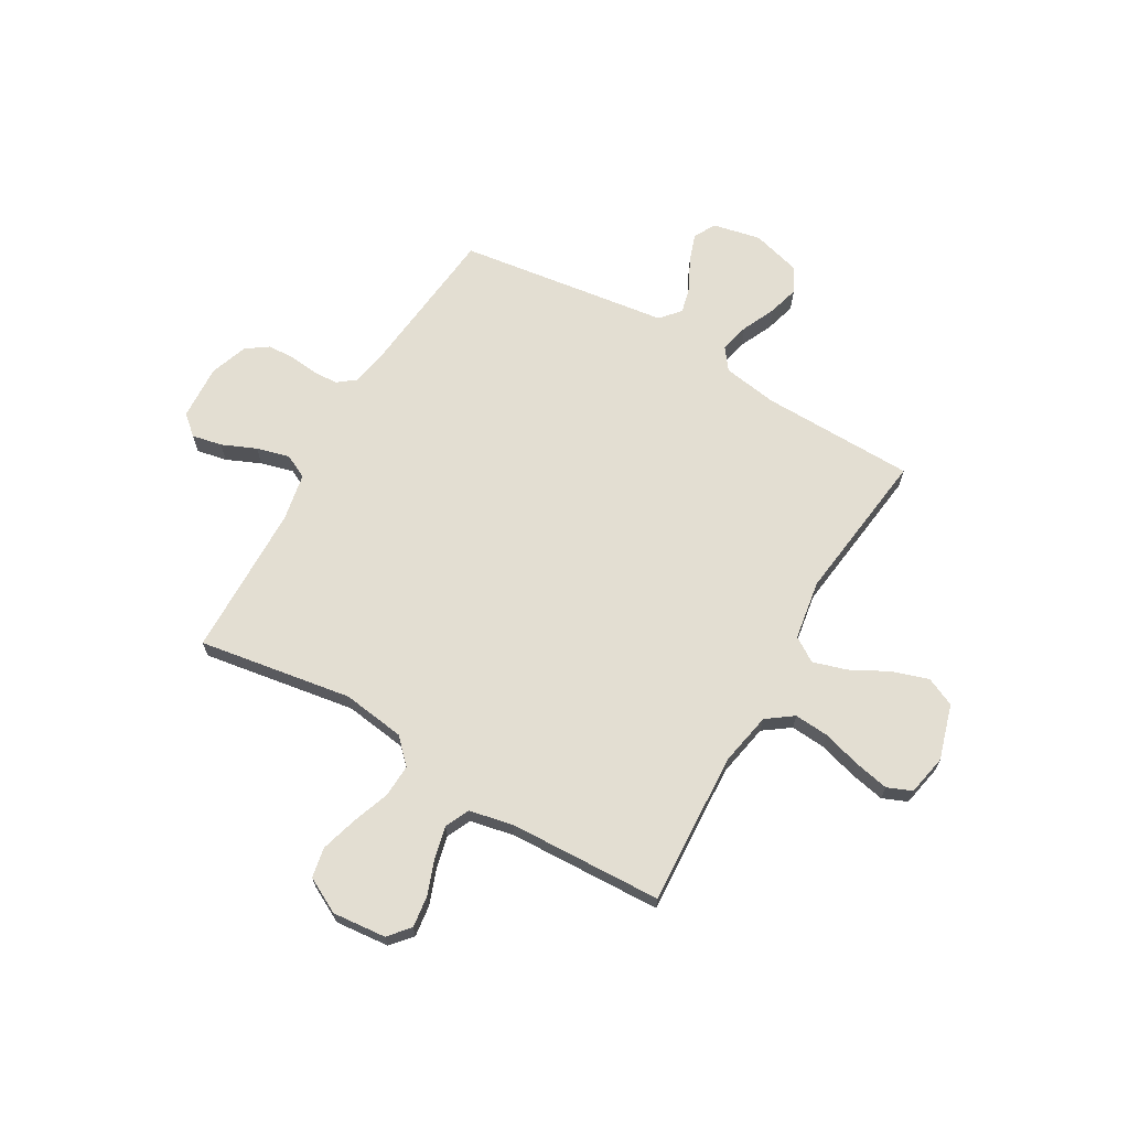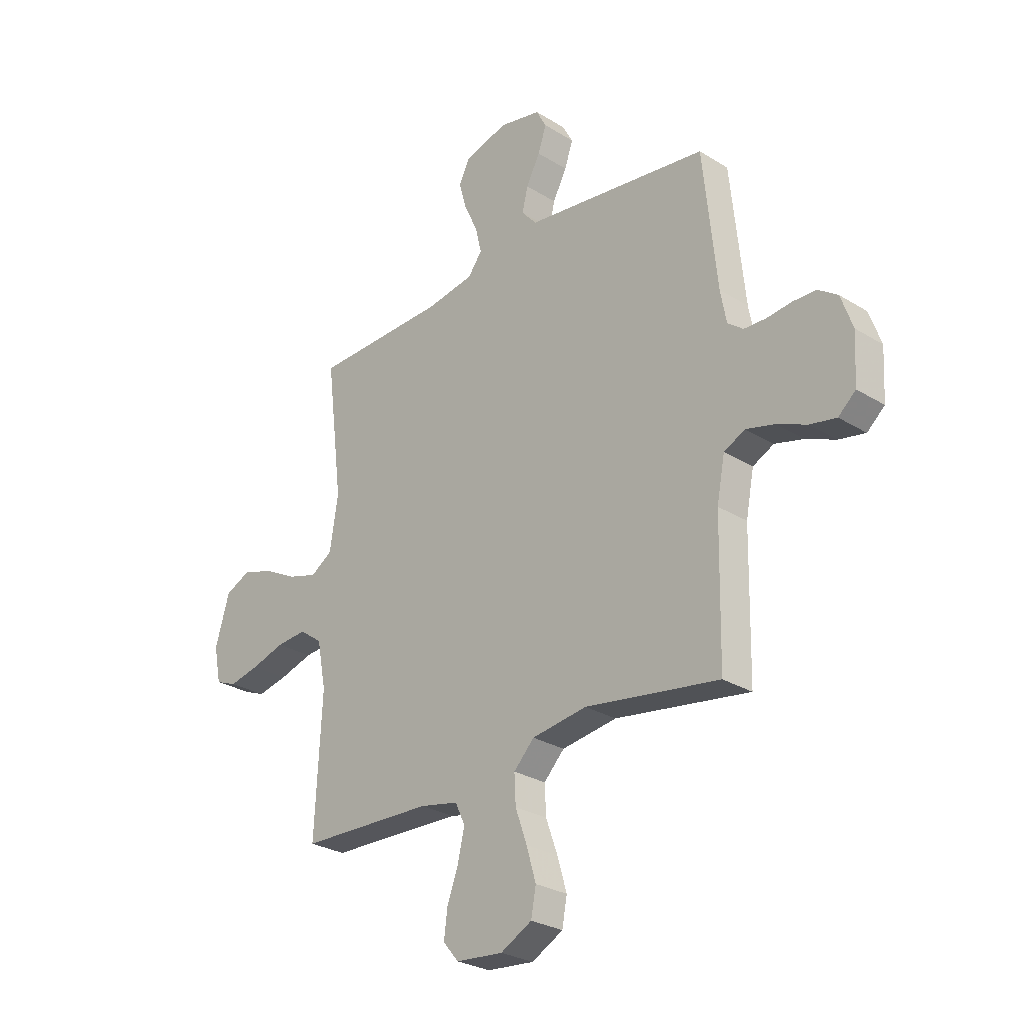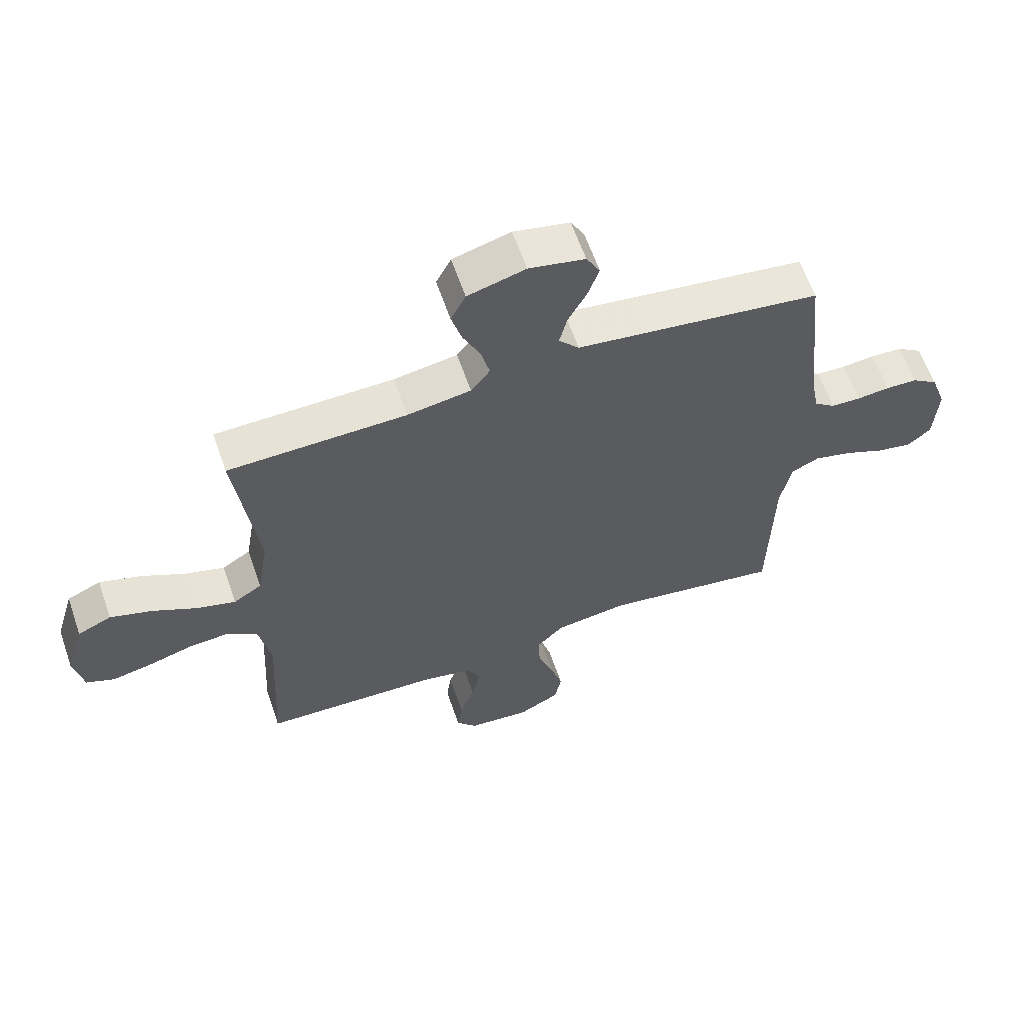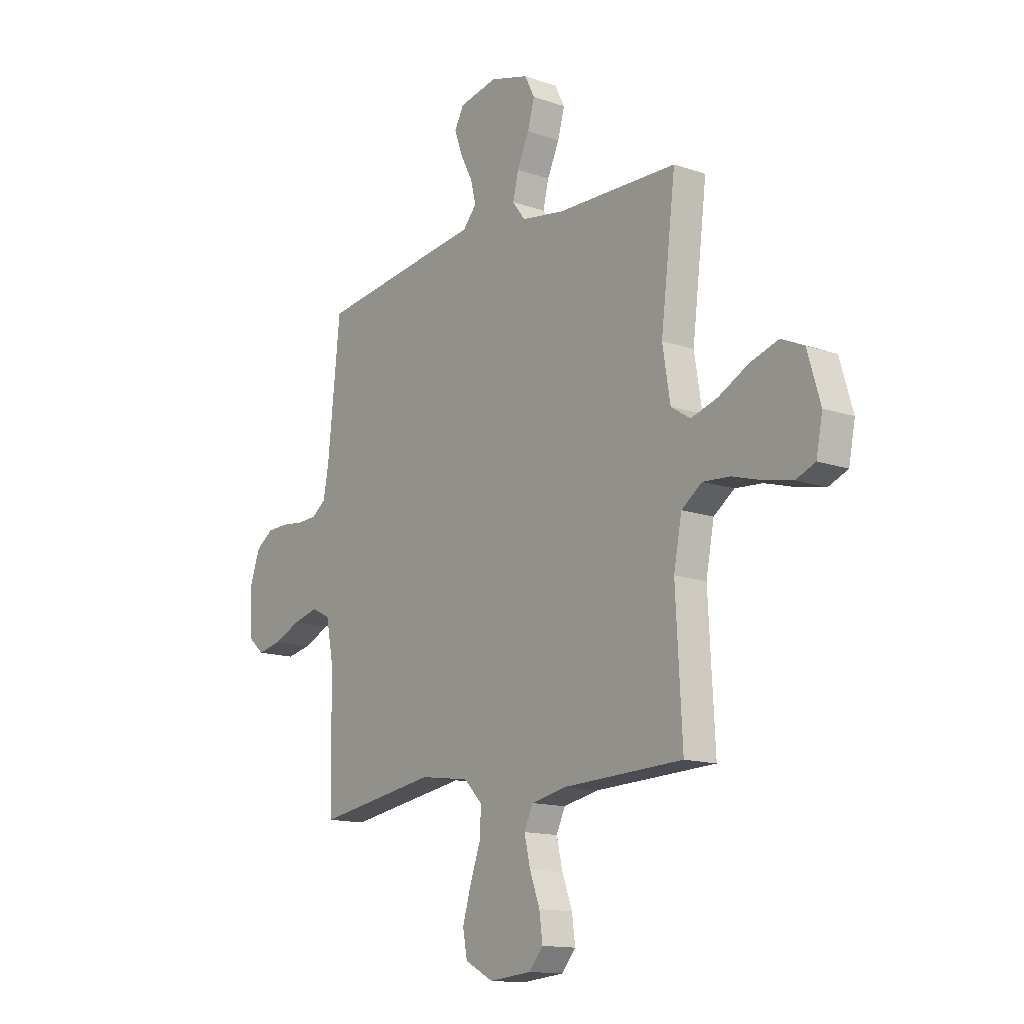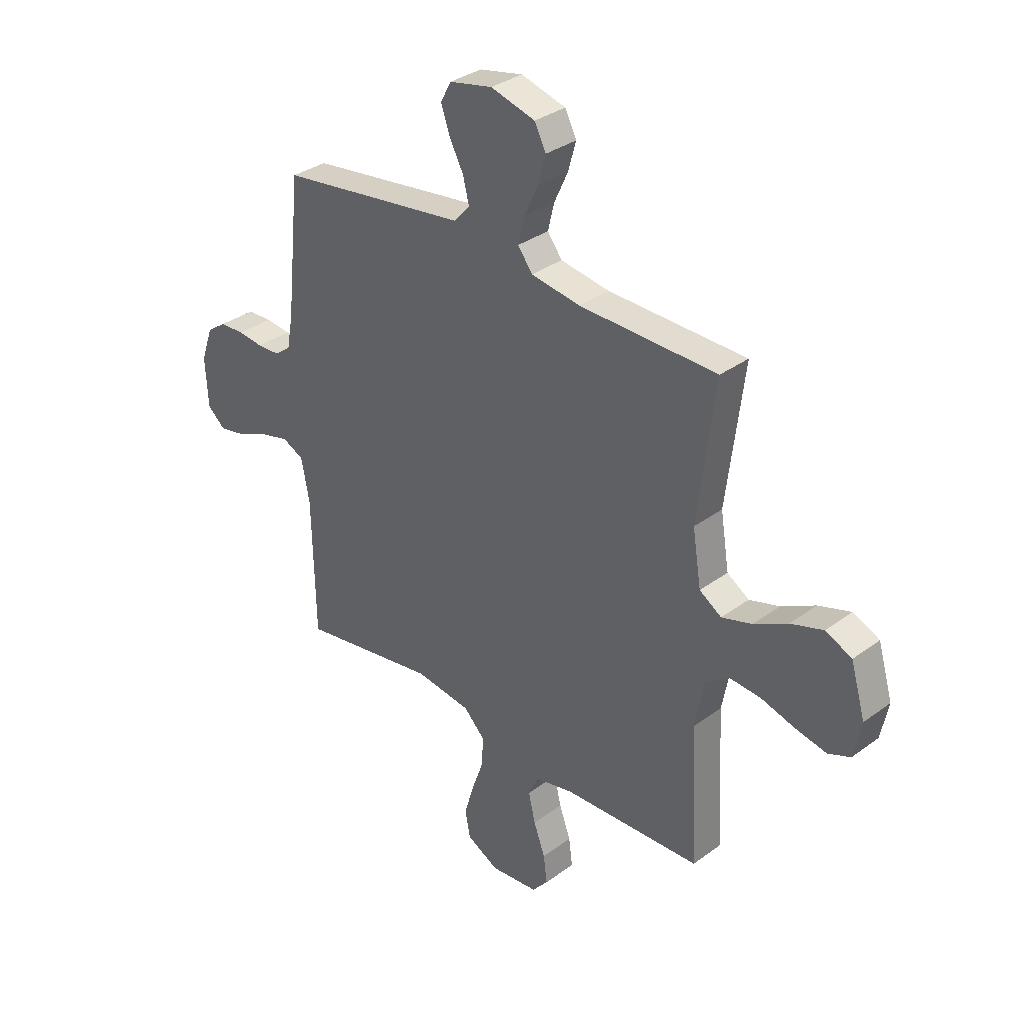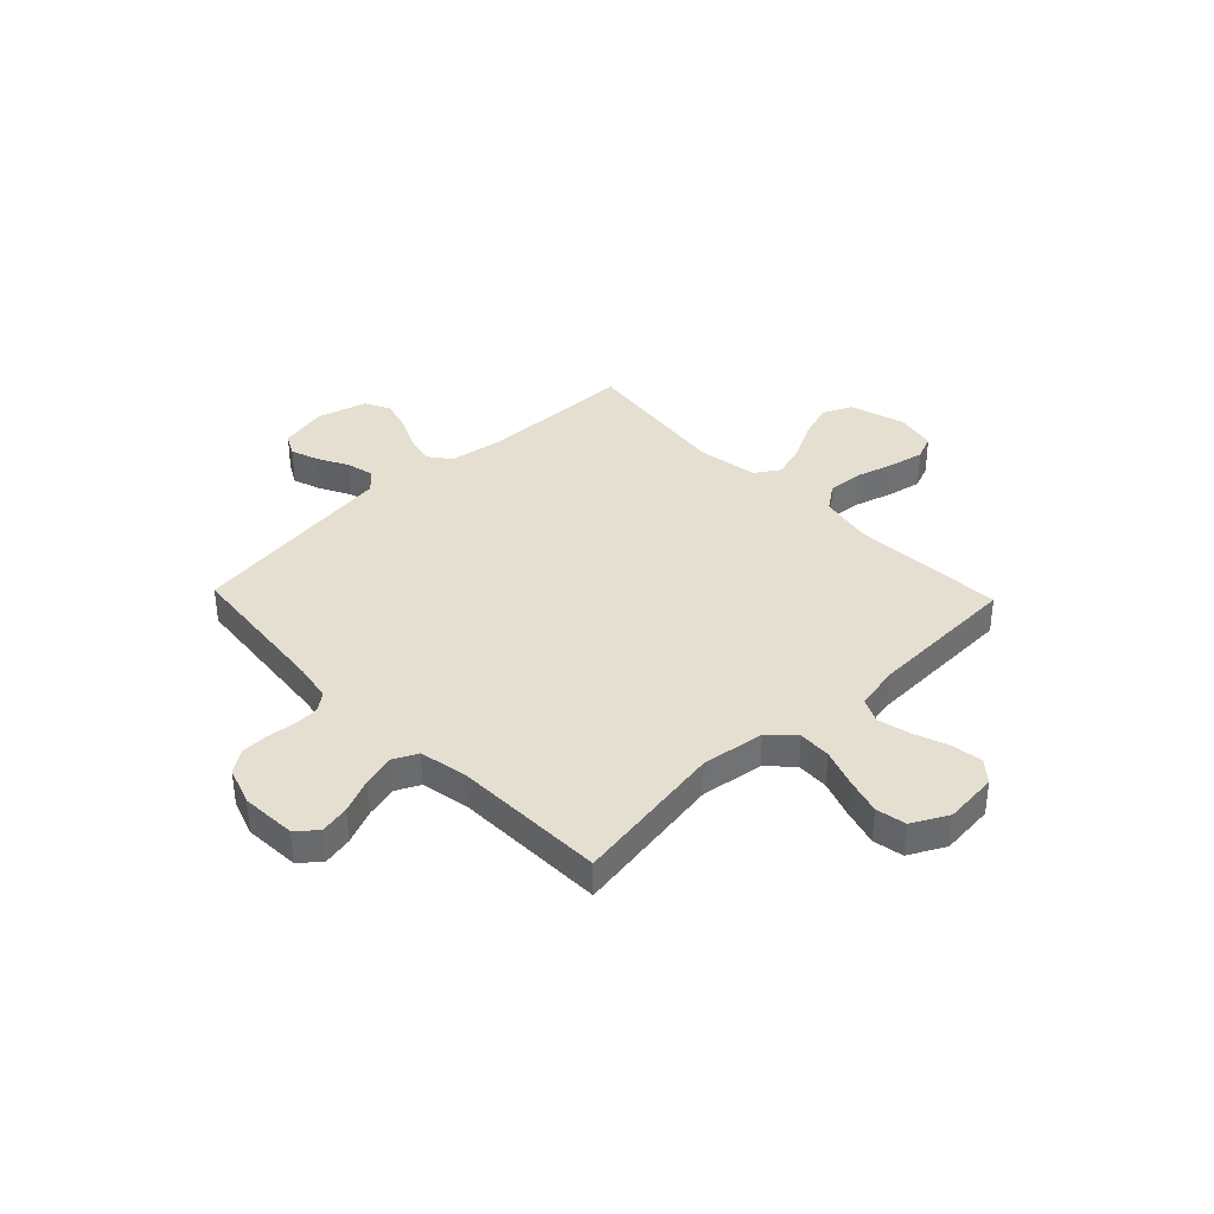
<metadata>
{"format":"obj","ext":"obj","renderer":"f3d","projection":"perspective","resolution":1024,"background":"white","views":[{"elev":67.4,"azim":-149.9,"up":"+Y"},{"elev":-27.8,"azim":46.7,"up":"+Z"},{"elev":61.9,"azim":-19.1,"up":"+Z"},{"elev":-13.8,"azim":-127.7,"up":"+Z"},{"elev":33.4,"azim":-135.2,"up":"+Z"},{"elev":37.3,"azim":136.2,"up":"+Y"}]}
</metadata>
<code>
v 0.5 0.07 0.5
v 0.531 0.07 0.2
v 0.544 0.07 0.129
v 0.579 0.07 0.102
v 0.629 0.07 0.1
v 0.684 0.07 0.106
v 0.737 0.07 0.104
v 0.78 0.07 0.074
v 0.806 0.07 0
v 0.8 0.07 -0.108
v 0.761 0.07 -0.142
v 0.702 0.07 -0.13
v 0.635 0.07 -0.101
v 0.571 0.07 -0.084
v 0.524 0.07 -0.107
v 0.506 0.07 -0.2
v 0.5 0.07 -0.5
v 0.2 0.07 -0.452
v 0.077 0.07 -0.469
v 0.031 0.07 -0.516
v 0.034 0.07 -0.58
v 0.06 0.07 -0.653
v 0.081 0.07 -0.725
v 0.07 0.07 -0.784
v 0 0.07 -0.821
v -0.105 0.07 -0.811
v -0.14 0.07 -0.77
v -0.132 0.07 -0.709
v -0.107 0.07 -0.641
v -0.092 0.07 -0.577
v -0.114 0.07 -0.53
v -0.2 0.07 -0.512
v -0.5 0.07 -0.5
v -0.484 0.07 -0.2
v -0.504 0.07 -0.096
v -0.555 0.07 -0.059
v -0.623 0.07 -0.064
v -0.698 0.07 -0.086
v -0.766 0.07 -0.1
v -0.814 0.07 -0.08
v -0.83 0.07 0
v -0.798 0.07 0.108
v -0.741 0.07 0.134
v -0.67 0.07 0.111
v -0.596 0.07 0.072
v -0.53 0.07 0.052
v -0.482 0.07 0.083
v -0.463 0.07 0.2
v -0.5 0.07 0.5
v -0.2 0.07 0.506
v -0.093 0.07 0.523
v -0.061 0.07 0.565
v -0.075 0.07 0.623
v -0.105 0.07 0.688
v -0.122 0.07 0.749
v -0.097 0.07 0.798
v 0 0.07 0.825
v 0.094 0.07 0.805
v 0.117 0.07 0.762
v 0.098 0.07 0.707
v 0.067 0.07 0.648
v 0.054 0.07 0.595
v 0.088 0.07 0.556
v 0.2 0.07 0.541
v 0.5 0 0.5
v 0.531 0 0.2
v 0.544 0 0.129
v 0.579 0 0.102
v 0.629 0 0.1
v 0.684 0 0.106
v 0.737 0 0.104
v 0.78 0 0.074
v 0.806 0 0
v 0.8 0 -0.108
v 0.761 0 -0.142
v 0.702 0 -0.13
v 0.635 0 -0.101
v 0.571 0 -0.084
v 0.524 0 -0.107
v 0.506 0 -0.2
v 0.5 0 -0.5
v 0.2 0 -0.452
v 0.077 0 -0.469
v 0.031 0 -0.516
v 0.034 0 -0.58
v 0.06 0 -0.653
v 0.081 0 -0.725
v 0.07 0 -0.784
v 0 0 -0.821
v -0.105 0 -0.811
v -0.14 0 -0.77
v -0.132 0 -0.709
v -0.107 0 -0.641
v -0.092 0 -0.577
v -0.114 0 -0.53
v -0.2 0 -0.512
v -0.5 0 -0.5
v -0.484 0 -0.2
v -0.504 0 -0.096
v -0.555 0 -0.059
v -0.623 0 -0.064
v -0.698 0 -0.086
v -0.766 0 -0.1
v -0.814 0 -0.08
v -0.83 0 0
v -0.798 0 0.108
v -0.741 0 0.134
v -0.67 0 0.111
v -0.596 0 0.072
v -0.53 0 0.052
v -0.482 0 0.083
v -0.463 0 0.2
v -0.5 0 0.5
v -0.2 0 0.506
v -0.093 0 0.523
v -0.061 0 0.565
v -0.075 0 0.623
v -0.105 0 0.688
v -0.122 0 0.749
v -0.097 0 0.798
v 0 0 0.825
v 0.094 0 0.805
v 0.117 0 0.762
v 0.098 0 0.707
v 0.067 0 0.648
v 0.054 0 0.595
v 0.088 0 0.556
v 0.2 0 0.541
f 63 64 1 2
f 59 60 61
f 58 59 61
f 57 58 61
f 56 57 61
f 55 56 61
f 54 55 61
f 53 54 61
f 52 53 61 62
f 51 52 62 63
f 48 49 50
f 47 48 50 51
f 43 44 45
f 42 43 45
f 41 42 45
f 40 41 45
f 39 40 45
f 38 39 45
f 37 38 45
f 36 37 45 46
f 35 36 46 47
f 32 33 34
f 63 2 3
f 51 63 3
f 47 51 3
f 35 47 3
f 34 35 3
f 32 34 3
f 31 32 3
f 27 28 29
f 26 27 29
f 25 26 29
f 24 25 29
f 23 24 29
f 22 23 29
f 21 22 29
f 16 17 18
f 15 16 18 19
f 11 12 13
f 10 11 13
f 9 10 13
f 8 9 13
f 7 8 13
f 6 7 13
f 5 6 13
f 4 5 13 14
f 30 31 3 4
f 20 21 29 30
f 19 20 30 4
f 15 19 4
f 4 14 15
f 66 65 128 127
f 125 124 123
f 125 123 122
f 125 122 121
f 125 121 120
f 125 120 119
f 125 119 118
f 125 118 117
f 126 125 117 116
f 127 126 116 115
f 114 113 112
f 115 114 112 111
f 109 108 107
f 109 107 106
f 109 106 105
f 109 105 104
f 109 104 103
f 109 103 102
f 109 102 101
f 110 109 101 100
f 111 110 100 99
f 98 97 96
f 67 66 127
f 67 127 115
f 67 115 111
f 67 111 99
f 67 99 98
f 67 98 96
f 67 96 95
f 93 92 91
f 93 91 90
f 93 90 89
f 93 89 88
f 93 88 87
f 93 87 86
f 93 86 85
f 82 81 80
f 83 82 80 79
f 77 76 75
f 77 75 74
f 77 74 73
f 77 73 72
f 77 72 71
f 77 71 70
f 77 70 69
f 78 77 69 68
f 68 67 95 94
f 94 93 85 84
f 68 94 84 83
f 68 83 79
f 79 78 68
f 1 65 66 2
f 2 66 67 3
f 3 67 68 4
f 4 68 69 5
f 5 69 70 6
f 6 70 71 7
f 7 71 72 8
f 8 72 73 9
f 9 73 74 10
f 10 74 75 11
f 11 75 76 12
f 12 76 77 13
f 13 77 78 14
f 14 78 79 15
f 15 79 80 16
f 16 80 81 17
f 17 81 82 18
f 18 82 83 19
f 19 83 84 20
f 20 84 85 21
f 21 85 86 22
f 22 86 87 23
f 23 87 88 24
f 24 88 89 25
f 25 89 90 26
f 26 90 91 27
f 27 91 92 28
f 28 92 93 29
f 29 93 94 30
f 30 94 95 31
f 31 95 96 32
f 32 96 97 33
f 33 97 98 34
f 34 98 99 35
f 35 99 100 36
f 36 100 101 37
f 37 101 102 38
f 38 102 103 39
f 39 103 104 40
f 40 104 105 41
f 41 105 106 42
f 42 106 107 43
f 43 107 108 44
f 44 108 109 45
f 45 109 110 46
f 46 110 111 47
f 47 111 112 48
f 48 112 113 49
f 49 113 114 50
f 50 114 115 51
f 51 115 116 52
f 52 116 117 53
f 53 117 118 54
f 54 118 119 55
f 55 119 120 56
f 56 120 121 57
f 57 121 122 58
f 58 122 123 59
f 59 123 124 60
f 60 124 125 61
f 61 125 126 62
f 62 126 127 63
f 63 127 128 64
f 64 128 65 1

</code>
